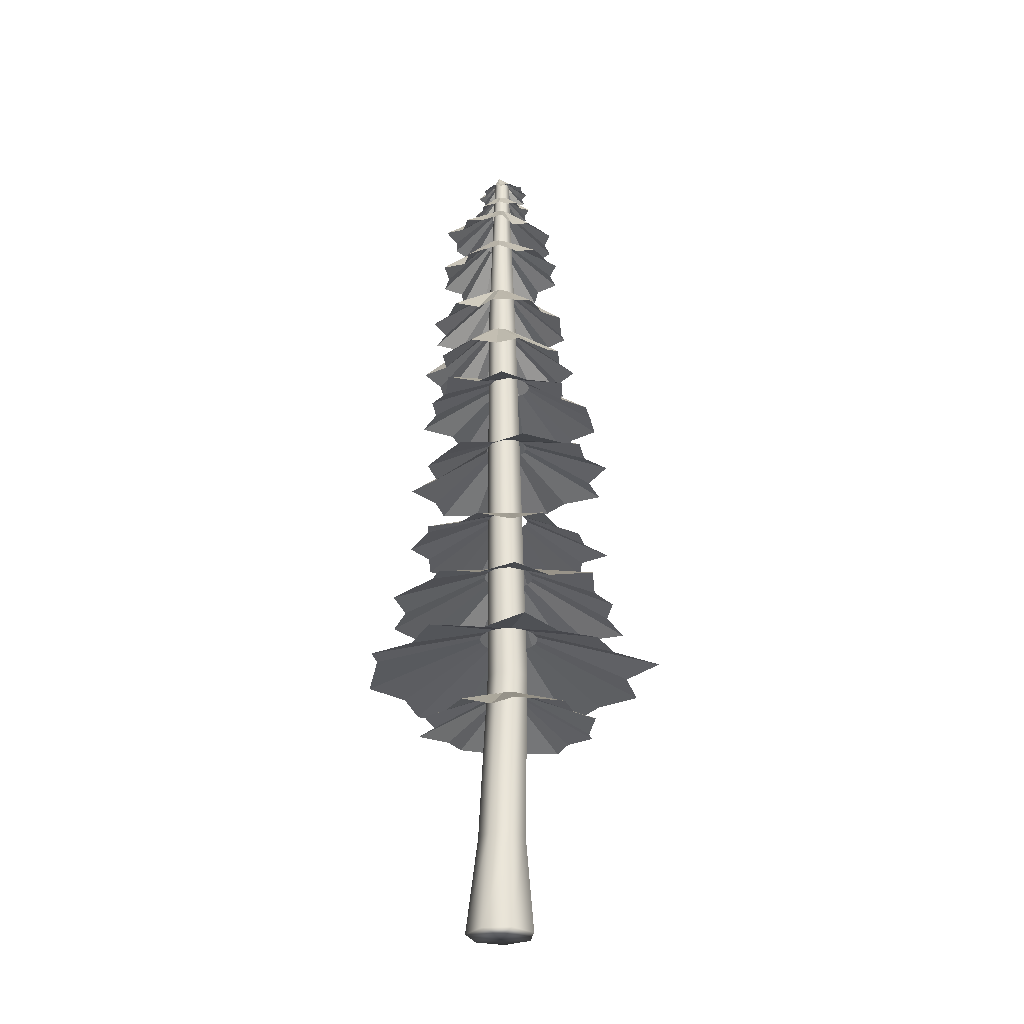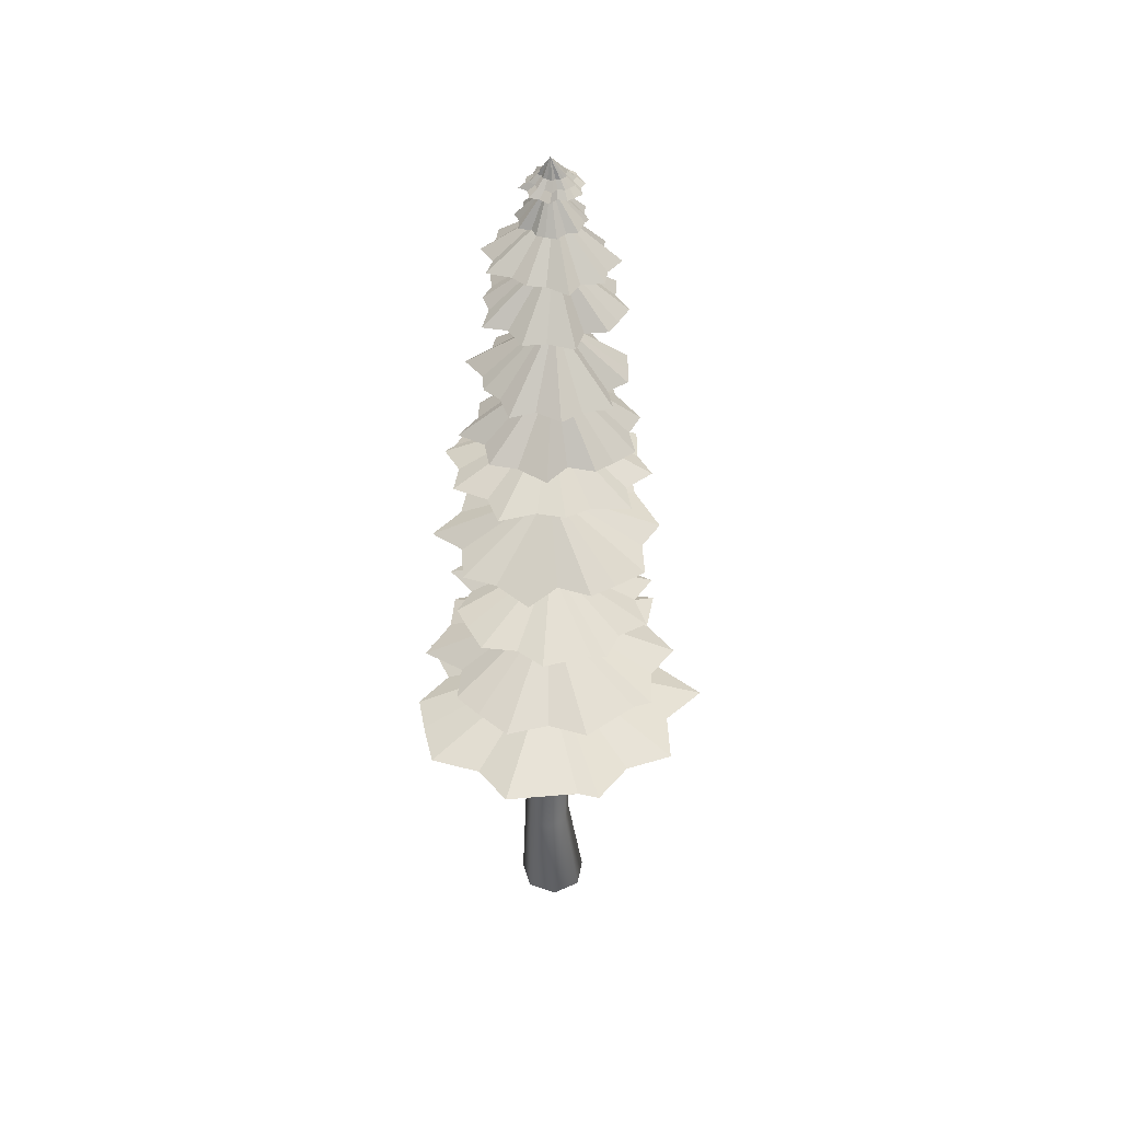
<metadata>
{"format":"obj","ext":"obj","renderer":"f3d","projection":"perspective","resolution":1024,"background":"white","views":[{"elev":-28.3,"azim":1.4,"up":"+Y"},{"elev":41.6,"azim":-84.7,"up":"+Y"}]}
</metadata>
<code>
g default
v 8.915 0 2.823
v 7.766 0 -5.21
v 0.7687 0 -9.319
v -6.807 0 -6.412
v -9.257 0 1.324
v -4.736 0 8.063
v 3.351 0 8.73
v 7.348 73.43 1.043
v 6.641 73.43 -3.897
v 2.338 73.43 -6.425
v -2.321 73.43 -4.636
v -3.828 73.43 0.1213
v -1.048 73.43 4.266
v 3.926 73.43 4.676
v 0 0 0
v 4.106 191.9 1.384
v 3.58 191.9 -2.294
v 0.3758 191.9 -4.176
v -3.093 191.9 -2.845
v -4.215 191.9 0.6979
v -2.145 191.9 3.784
v 1.558 191.9 4.089
v 1.859 246.9 0.9847
v 1.585 246.9 -0.9305
v -0.266 246.9 0.3116
v -0.08273 246.9 -1.91
v -1.889 246.9 -1.217
v -2.473 246.9 0.6273
v -1.395 246.9 2.234
v 0.5329 246.9 2.393
v 6.731 26.88 0.3045
v 5.916 26.88 -5.393
v 0.9533 26.88 -8.308
v -4.42 26.88 -6.246
v -6.158 26.88 -0.7587
v -2.951 26.88 4.021
v 2.785 26.88 4.494
v 17.77 58.57 18.56
v 5.183 67.36 3.017
v 20.12 58.57 10.49
v 6.231 67.36 1.854
v 26.19 58.57 5.601
v 6.867 67.36 0.4238
v 24.55 58.57 -6.274
v 7.031 67.36 -1.133
v 25.38 58.57 -9.831
v 6.705 67.36 -2.664
v 18.66 58.57 -14.42
v 5.923 67.36 -4.019
v 15.65 58.57 -21.84
v 4.76 67.36 -5.067
v 6.81 58.57 -21.22
v 3.33 67.36 -5.703
v 0.4095 58.57 -27.11
v 1.773 67.36 -5.867
v -5.597 58.57 -20.01
v 0.2424 67.36 -5.541
v -12.04 58.57 -17.84
v -1.113 67.36 -4.759
v -15.32 58.57 -11.85
v -2.16 67.36 -3.596
v -23.4 58.57 -7.041
v -2.797 67.36 -2.166
v -18.5 58.57 -0.3229
v -2.961 67.36 -0.6093
v -20.96 58.57 7.956
v -2.635 67.36 0.9216
v -14.7 58.57 12.59
v -1.853 67.36 2.277
v -10.05 58.57 20.9
v -0.6896 67.36 3.324
v -2.135 58.57 17.17
v 0.7402 67.36 3.961
v 4.079 58.57 21.81
v 2.297 67.36 4.125
v 10.24 58.57 20.52
v 3.828 67.36 3.799
v -25.62 74.08 -31.02
v -3.498 85.4 -6.903
v -28.64 74.08 -17.6
v -5.091 85.4 -4.898
v -38.06 74.08 -9.009
v -5.987 85.4 -2.499
v -34.18 74.08 10.22
v -6.097 85.4 0.05928
v -35.18 74.08 16.11
v -5.412 85.4 2.527
v -23.75 74.08 22.94
v -3.997 85.4 4.662
v -18.09 74.08 34.74
v -1.992 85.4 6.255
v -3.714 74.08 32.84
v 0.4069 85.4 7.151
v 7.331 74.08 41.81
v 2.965 85.4 7.261
v 16.43 74.08 29.61
v 5.433 85.4 6.576
v 26.72 74.08 25.42
v 7.568 85.4 5.161
v 31.48 74.08 15.31
v 9.161 85.4 3.156
v 44.19 74.08 6.644
v 10.06 85.4 0.7571
v 35.52 74.08 -3.834
v 10.17 85.4 -1.801
v 38.7 74.08 -17.6
v 9.482 85.4 -4.269
v 28.01 74.08 -24.54
v 8.067 85.4 -6.404
v 19.58 74.08 -37.64
v 6.062 85.4 -7.997
v 7.03 74.08 -30.75
v 3.663 85.4 -8.893
v -3.587 74.08 -37.71
v 1.105 85.4 -9.003
v -13.52 74.08 -34.97
v -1.363 85.4 -8.318
v -21.98 115.1 -16.6
v -2.915 123.9 -3.65
v -21.75 114.6 -7.124
v -3.644 123.8 -2.043
v -26.6 114.2 0.1983
v -3.84 123.7 -0.2897
v -20.78 113.4 12.38
v -3.485 123.6 1.437
v -20.46 113.2 16.49
v -2.612 123.5 2.97
v -11.67 112.8 19.12
v -1.307 123.4 4.157
v -5.904 112.3 26.05
v 0.3013 123.3 4.883
v 3.394 112.3 22.36
v 2.057 123.3 5.077
v 12.29 111.9 26.48
v 3.787 123.3 4.719
v 16.32 112.3 16.81
v 5.322 123.3 3.846
v 22.51 112.5 12.27
v 6.512 123.3 2.542
v 23.99 112.9 4.721
v 7.242 123.4 0.9344
v 31.04 113.2 -3.209
v 7.438 123.5 -0.8186
v 23.48 113.7 -8.744
v 7.082 123.6 -2.546
v 23.3 114.2 -18.47
v 6.21 123.7 -4.078
v 14.98 114.6 -21.31
v 4.905 123.8 -5.265
v 7.141 115.2 -28.63
v 3.296 123.9 -5.991
v -0.09543 114.9 -21.92
v 1.541 123.9 -6.185
v -8.365 115.3 -24.77
v -0.1888 124 -5.828
v -14.55 115.2 -21.27
v -1.724 123.9 -4.954
v -11.16 135.6 25.4
v -1.272 147.9 4.734
v -1.372 136.2 24.02
v 0.4802 148 5.297
v 6.798 136.6 28.17
v 2.32 148.1 5.29
v 18.72 137.6 20.68
v 4.066 148.2 4.714
v 22.93 137.9 19.86
v 5.548 148.3 3.626
v 24.6 138.3 10.43
v 6.621 148.4 2.132
v 31.08 138.9 3.622
v 7.179 148.5 0.3777
v 26.14 138.9 -5.569
v 7.169 148.6 -1.464
v 29.34 139.4 -15.28
v 6.59 148.6 -3.214
v 18.83 138.8 -18.3
v 5.5 148.6 -4.7
v 13.39 138.7 -24.16
v 4.006 148.5 -5.777
v 5.39 138.2 -24.8
v 2.253 148.4 -6.34
v -3.672 137.9 -31.15
v 0.4138 148.3 -6.333
v -8.496 137.3 -22.65
v -1.332 148.2 -5.757
v -18.55 136.6 -21.29
v -2.814 148.1 -4.669
v -20.48 136.2 -12.33
v -3.887 148 -3.174
v -27.13 135.5 -3.33
v -4.446 147.9 -1.42
v -19.3 135.8 3.361
v -4.435 147.8 0.4216
v -21.27 135.4 12.27
v -3.857 147.8 2.171
v -16.89 135.5 18.26
v -2.767 147.8 3.657
v 28.19 158.2 -7.901
v 7.949 169.9 -2.021
v 21.25 158.8 -13.79
v 7.262 170 -3.572
v 19.1 159.1 -21.96
v 6.129 170.1 -4.833
v 6.633 160 -25.56
v 4.662 170.2 -5.681
v 3.484 160.3 -27.96
v 3.005 170.4 -6.034
v -4.024 160.6 -23.33
v 1.319 170.5 -5.856
v -12.68 161.2 -23.61
v -0.2297 170.5 -5.164
v -15.97 161.2 -14.57
v -1.491 170.6 -4.028
v -24.62 161.7 -10.82
v -2.34 170.6 -2.557
v -20.26 161.1 -1.742
v -2.694 170.6 -0.8962
v -20.95 161 5.596
v -2.519 170.5 0.7922
v -16.48 160.6 11.49
v -1.831 170.5 2.343
v -15.3 160.3 21.62
v -0.6987 170.4 3.604
v -6.491 159.7 19.73
v 0.7681 170.2 4.453
v 0.608 159.1 25.81
v 2.425 170.1 4.805
v 7.958 158.8 21.65
v 4.111 170 4.627
v 18.23 158.1 20.7
v 5.66 169.9 3.936
v 18.03 158.4 11.21
v 6.921 169.9 2.799
v 25.36 158 7.101
v 7.77 169.9 1.328
v 26.8 158.1 0.4197
v 8.124 169.9 -0.3325
v -8.722 233.7 2.31
v -2.313 241.7 0.4652
v -6.506 233.9 4.297
v -2.103 241.7 0.9783
v -5.877 234 6.986
v -1.744 241.7 1.401
v -1.836 234.3 8.278
v -1.272 241.8 1.691
v -0.8287 234.4 9.089
v -0.7338 241.8 1.822
v 1.667 234.5 7.644
v -0.1812 241.8 1.779
v 4.495 234.7 7.816
v 0.3313 241.9 1.567
v 5.652 234.7 4.892
v 0.7537 241.9 1.207
v 8.512 234.9 3.745
v 1.045 241.9 0.734
v 7.168 234.7 0.7372
v 1.175 241.9 0.1944
v 7.463 234.7 -1.654
v 1.134 241.9 -0.359
v 6.055 234.5 -3.621
v 0.9229 241.8 -0.8721
v 5.759 234.4 -6.942
v 0.5643 241.8 -1.295
v 2.865 234.2 -6.404
v 0.09261 241.8 -1.585
v 0.5998 234 -8.458
v -0.4458 241.7 -1.715
v -1.84 233.9 -7.164
v -0.9984 241.7 -1.672
v -5.204 233.7 -6.948
v -1.511 241.7 -1.461
v -5.226 233.8 -3.845
v -1.933 241.6 -1.101
v -7.661 233.7 -2.568
v -2.224 241.6 -0.6277
v -8.192 233.7 -0.397
v -2.355 241.6 -0.08816
v 15.07 223.1 5.463
v 2.73 234.2 1.87
v 13.46 223.5 0.05438
v 2.899 234.3 0.8326
v 15.11 223.7 -4.914
v 2.738 234.3 -0.2058
v 9.866 224.2 -11.01
v 2.264 234.4 -1.143
v 9.042 224.4 -13.32
v 1.523 234.5 -1.887
v 3.577 224.6 -13.46
v 0.5881 234.6 -2.366
v -0.8216 225 -16.54
v -0.4502 234.6 -2.532
v -5.592 225 -12.96
v -1.49 234.6 -2.369
v -11.35 225.2 -13.95
v -2.429 234.7 -1.893
v -12.16 224.9 -7.754
v -3.175 234.6 -1.151
v -15.01 224.9 -4.182
v -3.656 234.6 -0.2157
v -14.68 224.6 0.3926
v -3.825 234.6 0.8222
v -17.5 224.4 6.052
v -3.664 234.5 1.861
v -12.29 224.1 8.052
v -3.19 234.4 2.798
v -10.67 223.7 13.62
v -2.449 234.3 3.542
v -5.44 223.5 13.95
v -1.514 234.3 4.021
v 0.2096 223.1 16.93
v -0.4757 234.2 4.187
v 3.322 223.2 11.94
v 0.5638 234.2 4.024
v 8.523 223 12.29
v 1.503 234.2 3.548
v 11.53 223 9.311
v 2.249 234.2 2.806
v -0.3866 209.9 18.92
v -1.233 222.3 4.645
v 4.68 210.3 15.21
v -0.08235 222.3 4.433
v 10.5 210.5 15.09
v 0.9458 222.4 3.877
v 14.93 211.1 7.311
v 1.751 222.5 3.03
v 17.04 211.3 5.585
v 2.254 222.5 1.976
v 15.15 211.6 -0.1944
v 2.406 222.6 0.8169
v 16.73 211.9 -5.955
v 2.193 222.7 -0.3331
v 11.2 211.9 -9.618
v 1.634 222.7 -1.362
v 10.08 212.3 -16.02
v 0.7843 222.7 -2.168
v 3.29 211.9 -14.56
v -0.2722 222.7 -2.673
v -1.517 211.8 -16.21
v -1.433 222.7 -2.828
v -6.19 211.5 -14.16
v -2.583 222.6 -2.617
v -13.17 211.3 -14.99
v -3.611 222.5 -2.06
v -13.32 210.9 -8.785
v -4.416 222.5 -1.214
v -18.55 210.5 -5.006
v -4.92 222.4 -0.1591
v -16.94 210.3 0.5929
v -5.072 222.3 0.9999
v -17.96 209.8 7.63
v -4.858 222.3 2.15
v -11.57 210 9.027
v -4.299 222.2 3.178
v -9.99 209.7 14.61
v -3.45 222.2 3.985
v -5.742 209.8 16.65
v -2.393 222.2 4.49
v 9.44 189.3 18.22
v 1.557 202.8 4.233
v 12.43 189.4 11.92
v 2.568 202.8 3.418
v 18.04 189.4 8.71
v 3.277 202.8 2.33
v 18.26 189.7 -1.228
v 3.616 202.9 1.077
v 19.41 189.7 -4.032
v 3.551 202.9 -0.2192
v 14.51 190 -8.672
v 3.089 203 -1.432
v 13.02 190.2 -15.14
v 2.274 203 -2.441
v 5.702 190.5 -15.79
v 1.187 203.1 -3.15
v 1.236 190.8 -21.44
v -0.06579 203.1 -3.488
v -4.616 190.8 -16.42
v -1.362 203.2 -3.421
v -10.17 190.9 -15.49
v -2.575 203.2 -2.958
v -13.65 190.9 -11.01
v -3.585 203.2 -2.143
v -20.9 191 -8.131
v -4.295 203.2 -1.055
v -17.77 190.7 -1.989
v -4.634 203.1 0.198
v -20.88 190.6 4.468
v -4.569 203.1 1.494
v -16.36 190.4 9.085
v -4.106 203.1 2.707
v -13.64 190.1 16.5
v -3.292 203 3.716
v -6.674 189.9 14.48
v -2.205 202.9 4.425
v -2.197 189.6 19.09
v -0.9521 202.9 4.762
v 3.021 189.5 18.84
v 0.3442 202.9 4.696
v -8.528 173.1 21.76
v -2.469 188 5.146
v -1.115 173.3 19.74
v -1.063 188 5.408
v 5.586 173.2 22.14
v 0.3548 188 5.223
v 14.06 173.5 15.21
v 1.646 188.1 4.609
v 17.23 173.6 14.16
v 2.684 188.1 3.626
v 17.61 173.9 6.744
v 3.368 188.2 2.371
v 21.95 174.1 0.8684
v 3.629 188.2 0.9662
v 17.25 174.4 -5.723
v 3.444 188.3 -0.4506
v 18.79 174.7 -13.51
v 2.829 188.3 -1.741
v 10.39 174.8 -14.81
v 1.845 188.4 -2.778
v 5.63 174.9 -18.79
v 0.589 188.4 -3.461
v -0.6031 174.9 -18.49
v -0.817 188.4 -3.723
v -8.204 175 -22.5
v -2.235 188.4 -3.538
v -11.11 174.7 -15.48
v -3.526 188.4 -2.924
v -18.73 174.6 -13.46
v -4.564 188.3 -1.941
v -19.36 174.3 -6.369
v -5.248 188.3 -0.686
v -23.62 173.9 1.209
v -5.509 188.2 0.7187
v -16.93 173.8 5.594
v -5.324 188.1 2.136
v -17.59 173.5 12.65
v -4.709 188.1 3.426
v -13.64 173.3 16.83
v -3.725 188 4.463
v -31.62 92.9 -9.134
v -4.698 105.1 -2.524
v -27.44 92.9 1.746
v -4.879 105.1 -0.3628
v -30.05 92.9 12.22
v -4.384 105.1 1.749
v -18.28 92.9 23.96
v -3.26 105.1 3.604
v -16.22 92.9 28.58
v -1.618 105.1 5.021
v -4.961 92.9 28.02
v 0.3818 105.1 5.862
v 4.575 92.9 33.69
v 2.543 105.1 6.043
v 13.82 92.9 25.59
v 4.655 105.1 5.548
v 25.81 92.9 26.72
v 6.51 105.1 4.424
v 26.5 92.9 13.86
v 7.928 105.1 2.782
v 31.79 92.9 6.067
v 8.768 105.1 0.7823
v 30.39 92.9 -3.294
v 8.949 105.1 -1.379
v 35.28 92.9 -15.37
v 8.454 105.1 -3.491
v 24.24 92.9 -18.69
v 7.33 105.1 -5.346
v 20.02 92.9 -29.89
v 5.688 105.1 -6.764
v 9.223 92.9 -29.75
v 3.688 105.1 -7.604
v -2.871 92.9 -35.03
v 1.527 105.1 -7.785
v -8.478 92.9 -24.28
v -0.5849 105.1 -7.29
v -19.23 92.9 -24.2
v -2.44 105.1 -6.166
v -24.95 92.9 -17.6
v -3.857 105.1 -4.524
v -2.719 242.1 7.646
v -0.2109 242.3 7.064
v 2.005 242.4 7.955
v 4.928 242.6 5.736
v 6.002 242.7 5.426
v 6.219 242.8 2.941
v 7.746 243 1.025
v 6.251 243 -1.247
v 6.86 243.1 -3.841
v 4.063 243 -4.384
v 2.517 242.9 -5.781
v 0.4249 242.8 -5.762
v -2.073 242.7 -7.203
v -3.13 242.6 -4.886
v -5.709 242.4 -4.303
v -6.005 242.3 -1.933
v -7.524 242.1 0.5555
v -5.339 242.2 2.113
v -5.644 242.1 4.471
v -1.141 250.6 0.1147
v -4.372 242.1 5.926
v -1.828 245.7 3.194
v -2.477 245.7 2.556
v -2.513 245.7 1.5
v -3.41 245.7 0.7976
v -2.882 245.8 -0.3603
v -2.758 245.9 -1.422
v -1.677 245.9 -1.843
v -1.185 246 -2.828
v -0.02598 246 -2.387
v 0.9395 246.1 -2.427
v 1.723 246.1 -1.864
v 2.92 246.2 -1.612
v 2.848 246.1 -0.459
v 3.505 246.1 0.5319
v 2.958 246 1.475
v 2.867 246 2.577
v 2.345 245.9 2.854
v 1.148 245.8 3.854
v 0.1106 245.8 3.612
v -0.9955 245.7 3.875
v -2.858 243.8 4.692
v -3.864 243.8 3.704
v -3.829 243.8 2.009
v -5.395 243.8 0.9685
v -4.485 243.9 -0.8871
v -4.36 244 -2.591
v -2.581 244.1 -3.19
v -1.894 244.2 -4.85
v -0.03605 244.3 -4.027
v 1.475 244.4 -4.131
v 2.682 244.4 -3.224
v 4.666 244.5 -2.927
v 4.438 244.4 -1.057
v 5.577 244.4 0.4989
v 4.633 244.3 1.97
v 4.566 244.2 3.747
v 3.785 244.1 4.087
v 1.839 244 5.776
v 0.1985 243.9 5.308
v -1.563 243.8 5.811
g SmallTree
f 31 32 9 8
f 32 33 10 9
f 33 34 11 10
f 34 35 12 11
f 35 36 13 12
f 36 37 14 13
f 37 31 8 14
f 2 1 15
f 3 2 15
f 4 3 15
f 5 4 15
f 6 5 15
f 7 6 15
f 1 7 15
f 23 24 25
f 24 26 25
f 26 27 25
f 27 28 25
f 28 29 25
f 29 30 25
f 30 23 25
f 8 9 17 16
f 9 10 18 17
f 10 11 19 18
f 11 12 20 19
f 12 13 21 20
f 13 14 22 21
f 14 8 16 22
f 16 17 24 23
f 17 18 26 24
f 18 19 27 26
f 19 20 28 27
f 20 21 29 28
f 21 22 30 29
f 22 16 23 30
f 1 2 32 31
f 2 3 33 32
f 3 4 34 33
f 4 5 35 34
f 5 6 36 35
f 6 7 37 36
f 7 1 31 37
f 38 39 77 76
f 39 38 40 41
f 41 40 42 43
f 43 42 44 45
f 45 44 46 47
f 47 46 48 49
f 49 48 50 51
f 51 50 52 53
f 53 52 54 55
f 55 54 56 57
f 57 56 58 59
f 59 58 60 61
f 61 60 62 63
f 63 62 64 65
f 65 64 66 67
f 67 66 68 69
f 69 68 70 71
f 71 70 72 73
f 73 72 74 75
f 75 74 76 77
f 78 79 117 116
f 79 78 80 81
f 81 80 82 83
f 83 82 84 85
f 85 84 86 87
f 87 86 88 89
f 89 88 90 91
f 91 90 92 93
f 93 92 94 95
f 95 94 96 97
f 97 96 98 99
f 99 98 100 101
f 101 100 102 103
f 103 102 104 105
f 105 104 106 107
f 107 106 108 109
f 109 108 110 111
f 111 110 112 113
f 113 112 114 115
f 115 114 116 117
f 118 119 157 156
f 119 118 120 121
f 121 120 122 123
f 123 122 124 125
f 125 124 126 127
f 127 126 128 129
f 129 128 130 131
f 131 130 132 133
f 133 132 134 135
f 135 134 136 137
f 137 136 138 139
f 139 138 140 141
f 141 140 142 143
f 143 142 144 145
f 145 144 146 147
f 147 146 148 149
f 149 148 150 151
f 151 150 152 153
f 153 152 154 155
f 155 154 156 157
f 158 159 197 196
f 159 158 160 161
f 161 160 162 163
f 163 162 164 165
f 165 164 166 167
f 167 166 168 169
f 169 168 170 171
f 171 170 172 173
f 173 172 174 175
f 175 174 176 177
f 177 176 178 179
f 179 178 180 181
f 181 180 182 183
f 183 182 184 185
f 185 184 186 187
f 187 186 188 189
f 189 188 190 191
f 191 190 192 193
f 193 192 194 195
f 195 194 196 197
f 198 199 237 236
f 199 198 200 201
f 201 200 202 203
f 203 202 204 205
f 205 204 206 207
f 207 206 208 209
f 209 208 210 211
f 211 210 212 213
f 213 212 214 215
f 215 214 216 217
f 217 216 218 219
f 219 218 220 221
f 221 220 222 223
f 223 222 224 225
f 225 224 226 227
f 227 226 228 229
f 229 228 230 231
f 231 230 232 233
f 233 232 234 235
f 235 234 236 237
f 238 239 277 276
f 239 238 240 241
f 241 240 242 243
f 243 242 244 245
f 245 244 246 247
f 247 246 248 249
f 249 248 250 251
f 251 250 252 253
f 253 252 254 255
f 255 254 256 257
f 257 256 258 259
f 259 258 260 261
f 261 260 262 263
f 263 262 264 265
f 265 264 266 267
f 267 266 268 269
f 269 268 270 271
f 271 270 272 273
f 273 272 274 275
f 275 274 276 277
f 278 279 317 316
f 279 278 280 281
f 281 280 282 283
f 283 282 284 285
f 285 284 286 287
f 287 286 288 289
f 289 288 290 291
f 291 290 292 293
f 293 292 294 295
f 295 294 296 297
f 297 296 298 299
f 299 298 300 301
f 301 300 302 303
f 303 302 304 305
f 305 304 306 307
f 307 306 308 309
f 309 308 310 311
f 311 310 312 313
f 313 312 314 315
f 315 314 316 317
f 318 319 357 356
f 319 318 320 321
f 321 320 322 323
f 323 322 324 325
f 325 324 326 327
f 327 326 328 329
f 329 328 330 331
f 331 330 332 333
f 333 332 334 335
f 335 334 336 337
f 337 336 338 339
f 339 338 340 341
f 341 340 342 343
f 343 342 344 345
f 345 344 346 347
f 347 346 348 349
f 349 348 350 351
f 351 350 352 353
f 353 352 354 355
f 355 354 356 357
f 358 359 397 396
f 359 358 360 361
f 361 360 362 363
f 363 362 364 365
f 365 364 366 367
f 367 366 368 369
f 369 368 370 371
f 371 370 372 373
f 373 372 374 375
f 375 374 376 377
f 377 376 378 379
f 379 378 380 381
f 381 380 382 383
f 383 382 384 385
f 385 384 386 387
f 387 386 388 389
f 389 388 390 391
f 391 390 392 393
f 393 392 394 395
f 395 394 396 397
f 398 399 437 436
f 399 398 400 401
f 401 400 402 403
f 403 402 404 405
f 405 404 406 407
f 407 406 408 409
f 409 408 410 411
f 411 410 412 413
f 413 412 414 415
f 415 414 416 417
f 417 416 418 419
f 419 418 420 421
f 421 420 422 423
f 423 422 424 425
f 425 424 426 427
f 427 426 428 429
f 429 428 430 431
f 431 430 432 433
f 433 432 434 435
f 435 434 436 437
f 438 439 477 476
f 439 438 440 441
f 441 440 442 443
f 443 442 444 445
f 445 444 446 447
f 447 446 448 449
f 449 448 450 451
f 451 450 452 453
f 453 452 454 455
f 455 454 456 457
f 457 456 458 459
f 459 458 460 461
f 461 460 462 463
f 463 462 464 465
f 465 464 466 467
f 467 466 468 469
f 469 468 470 471
f 471 470 472 473
f 473 472 474 475
f 475 474 476 477
f 478 538 519 498
f 537 538 478 479
f 536 537 479 480
f 535 536 480 481
f 534 535 481 482
f 533 534 482 483
f 532 533 483 484
f 531 532 484 485
f 530 531 485 486
f 529 530 486 487
f 528 529 487 488
f 527 528 488 489
f 526 527 489 490
f 525 526 490 491
f 524 525 491 492
f 523 524 492 493
f 522 523 493 494
f 521 522 494 495
f 520 521 495 496
f 519 520 496 498
f 497 500 499
f 497 501 500
f 497 502 501
f 497 503 502
f 497 504 503
f 497 505 504
f 497 506 505
f 497 507 506
f 497 508 507
f 497 509 508
f 497 510 509
f 497 511 510
f 497 512 511
f 497 513 512
f 497 514 513
f 497 515 514
f 497 516 515
f 497 517 516
f 497 518 517
f 499 518 497
f 499 500 520 519
f 500 501 521 520
f 501 502 522 521
f 502 503 523 522
f 503 504 524 523
f 504 505 525 524
f 505 506 526 525
f 506 507 527 526
f 507 508 528 527
f 508 509 529 528
f 509 510 530 529
f 510 511 531 530
f 511 512 532 531
f 512 513 533 532
f 513 514 534 533
f 514 515 535 534
f 515 516 536 535
f 516 517 537 536
f 517 518 538 537
f 519 538 518 499

</code>
